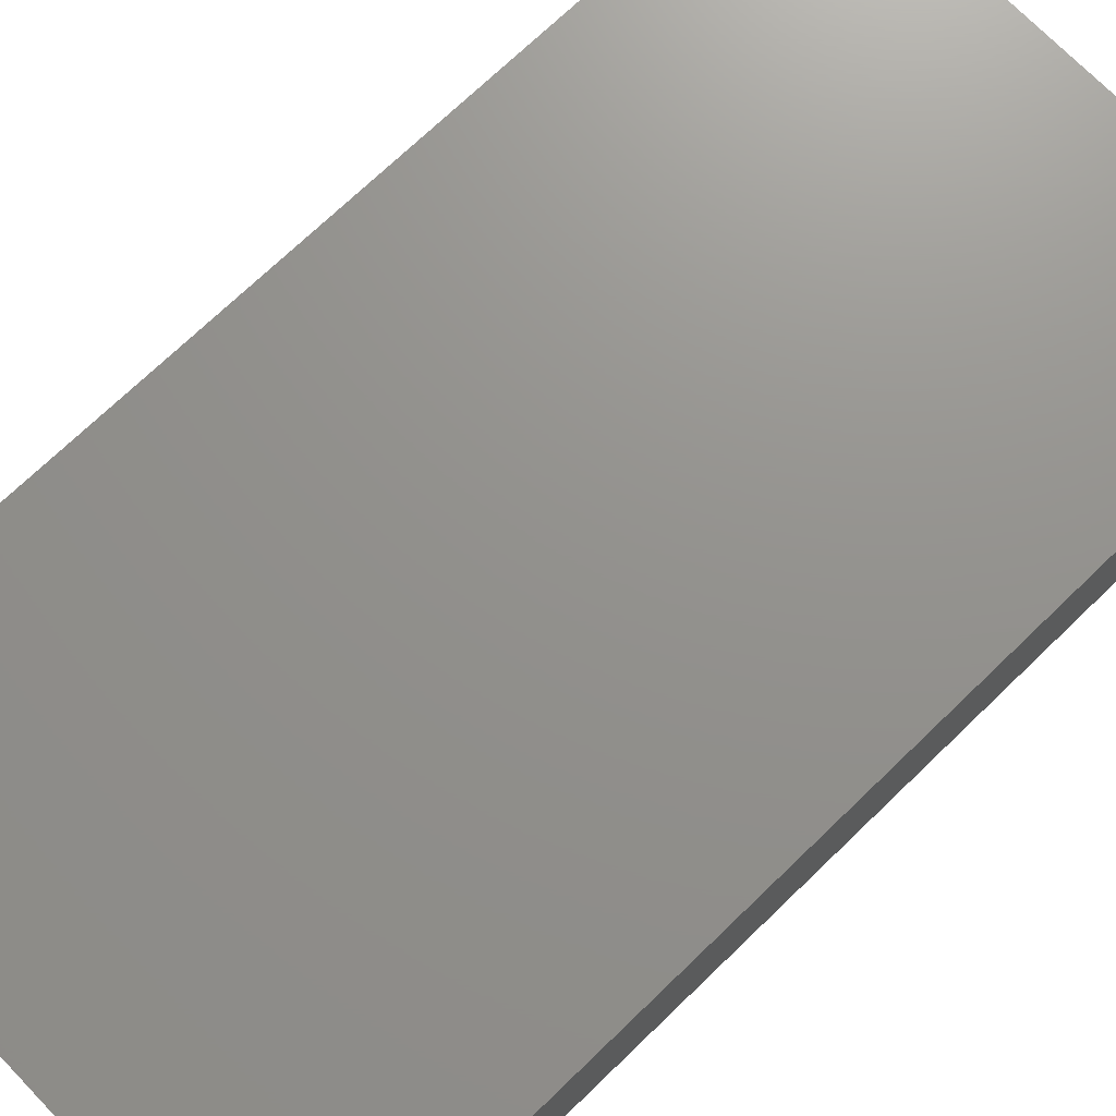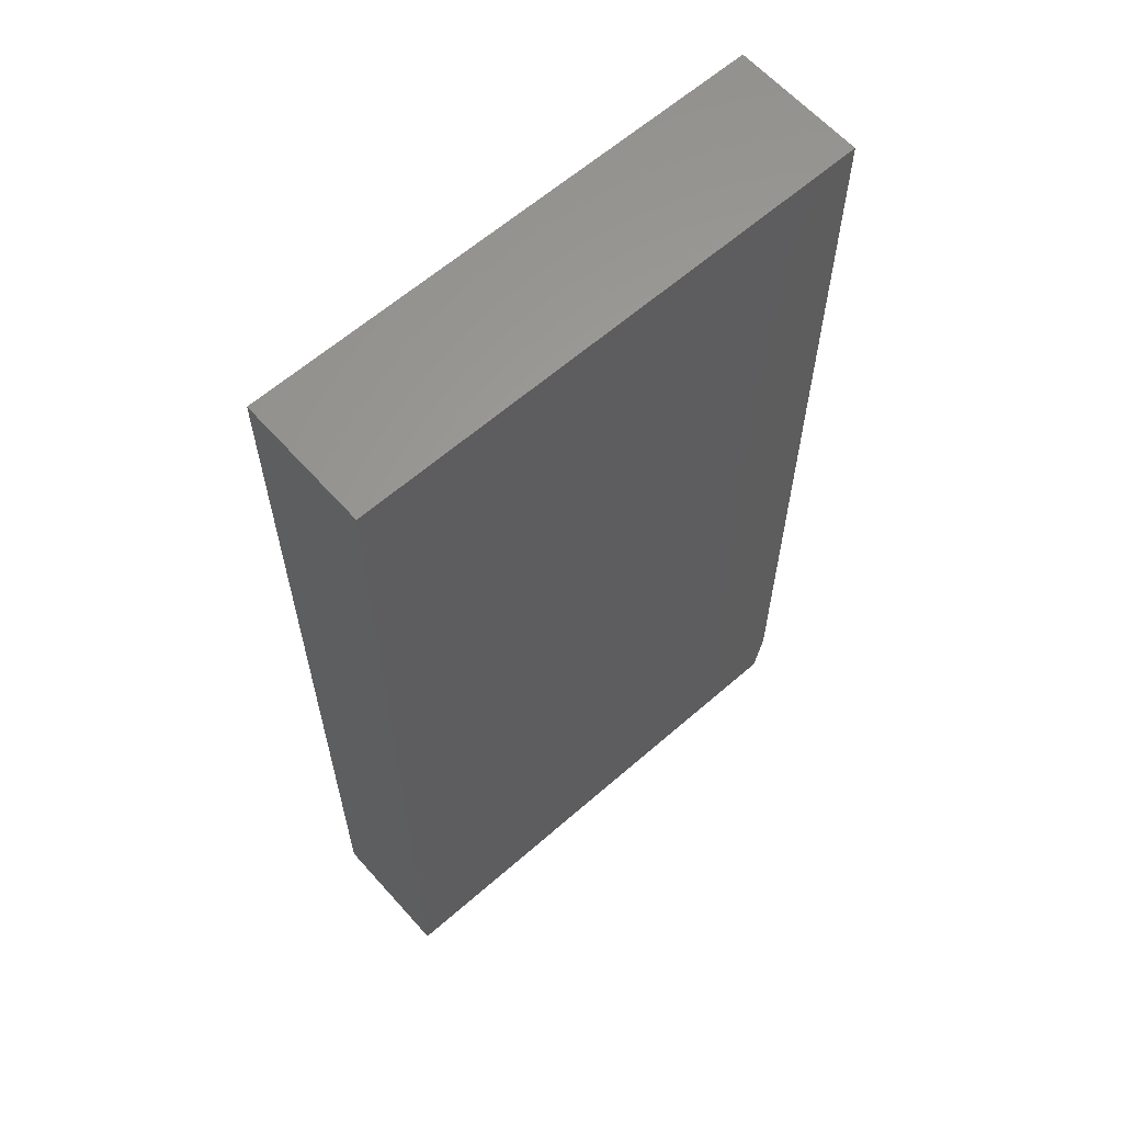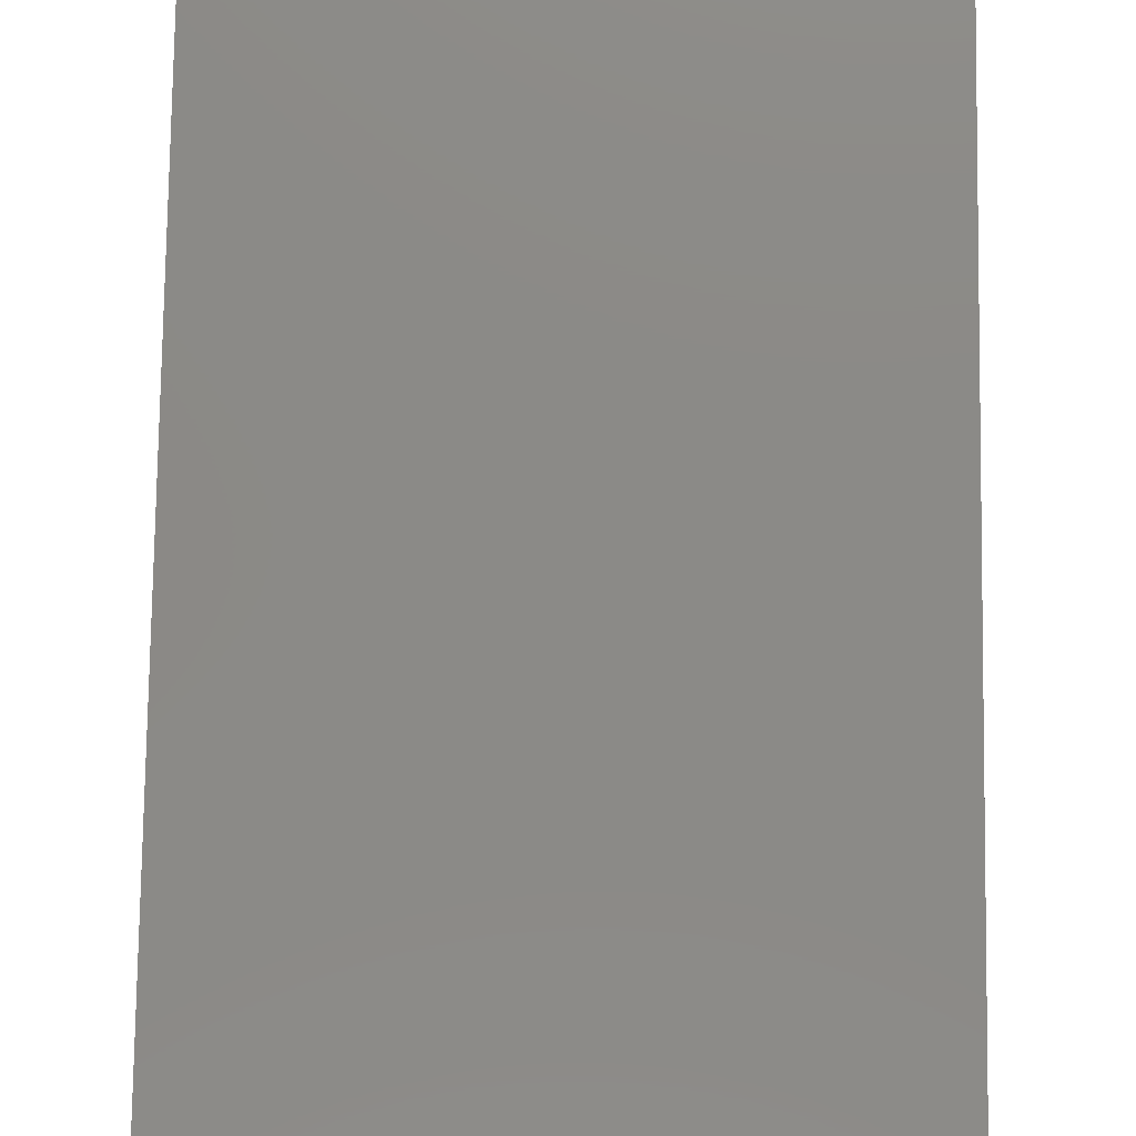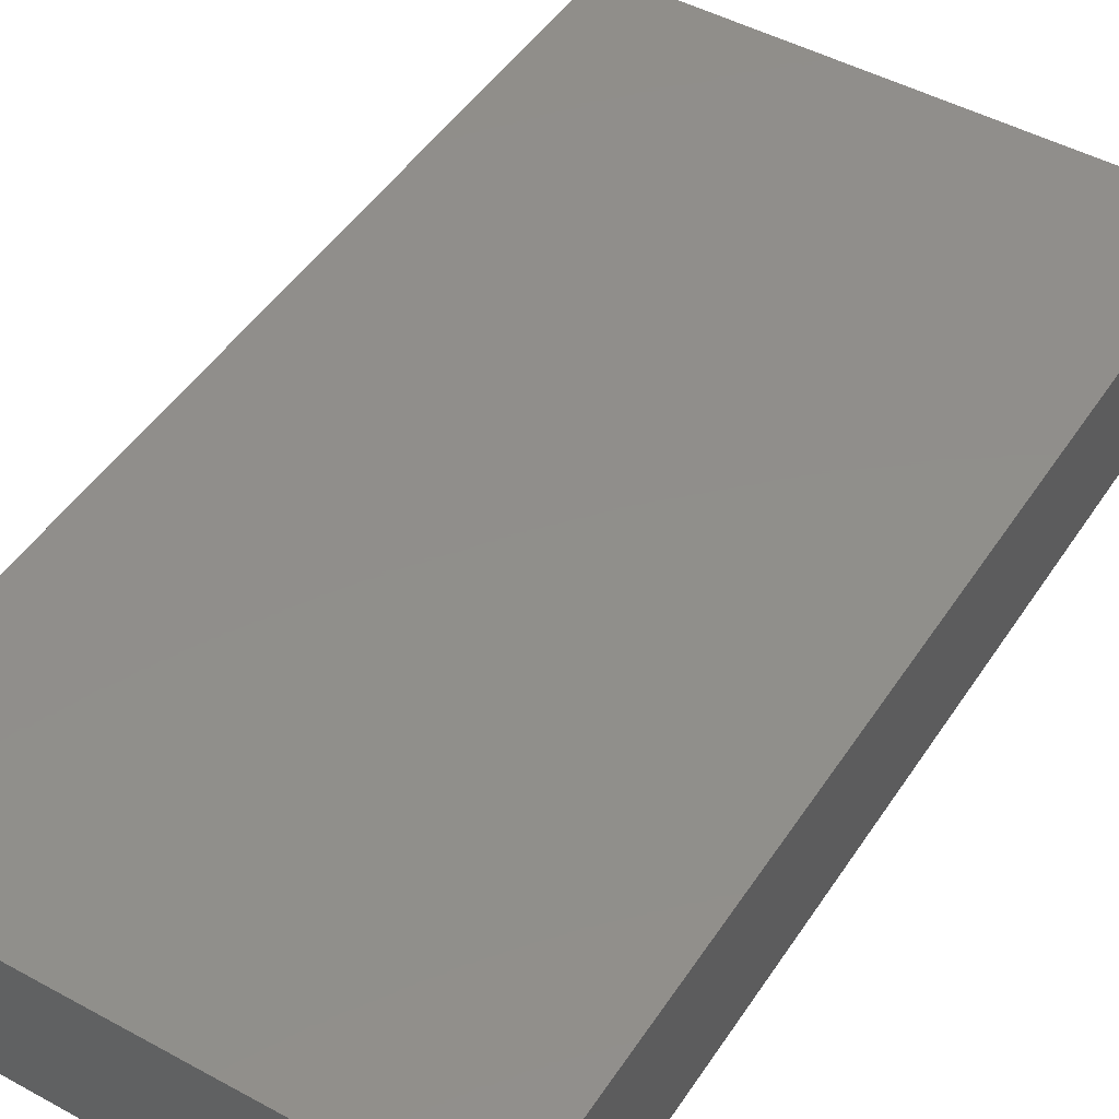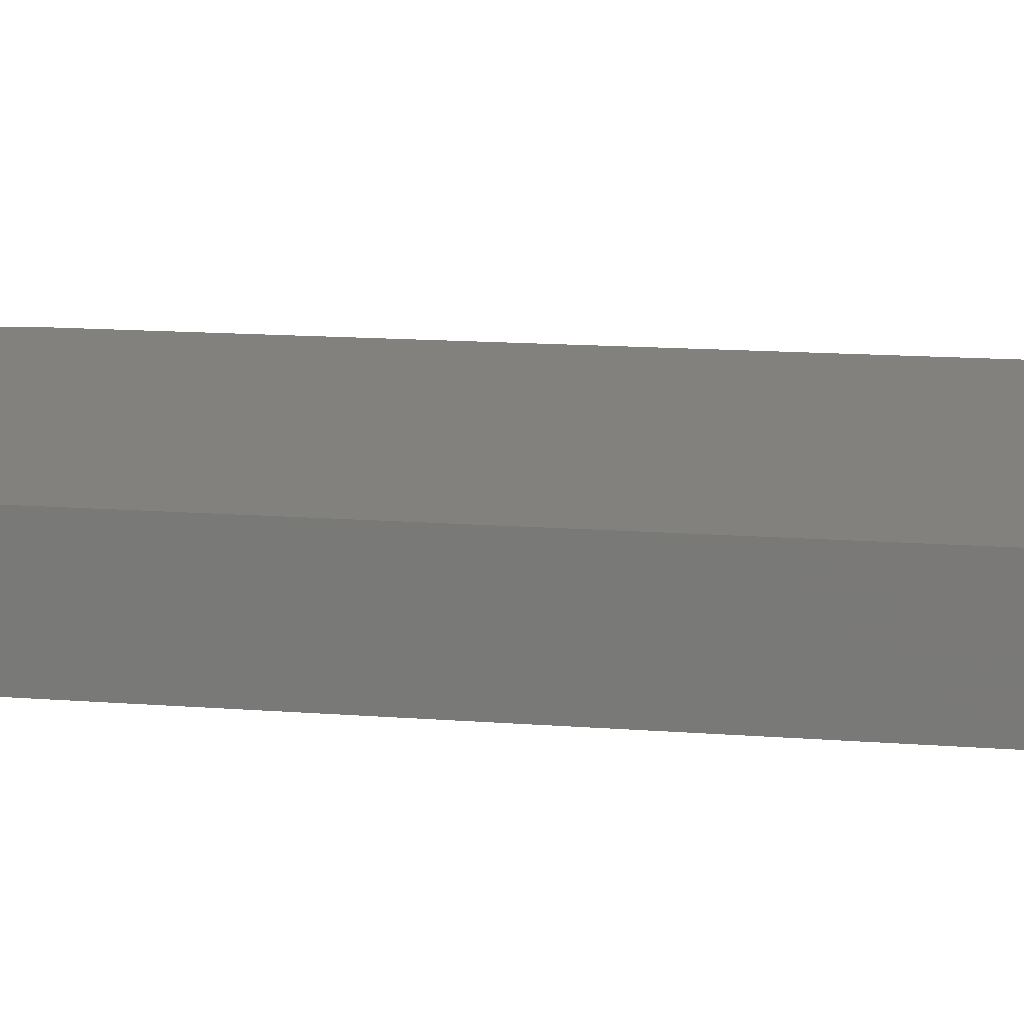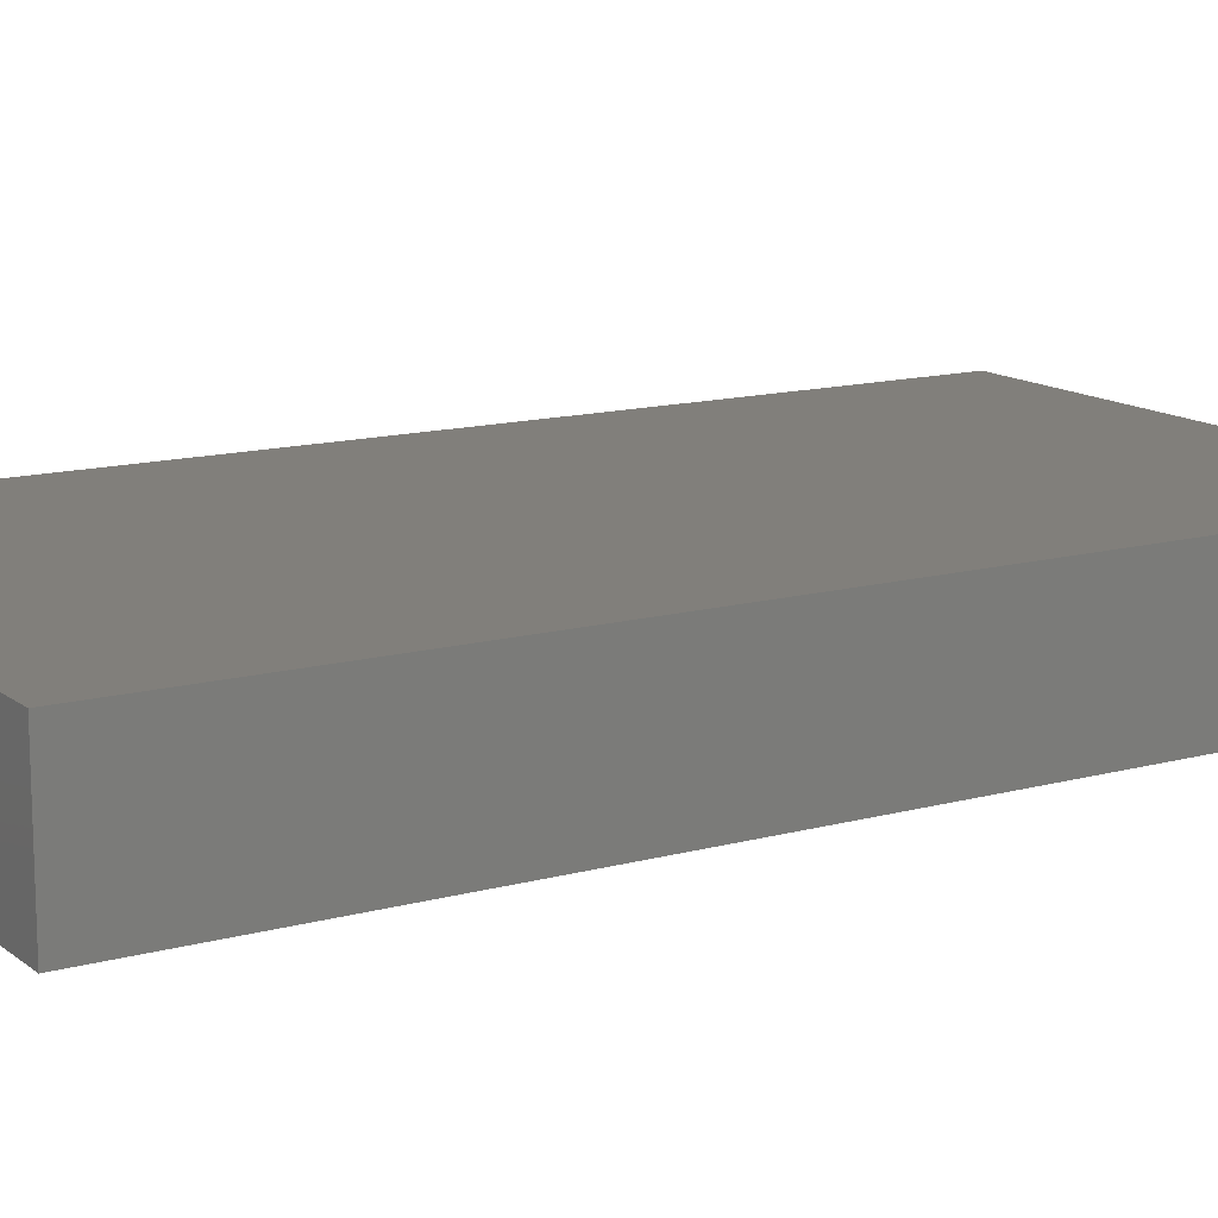
<metadata>
{"format":"stl","ext":"stl","renderer":"f3d","projection":"perspective","resolution":1024,"background":"white","views":[{"elev":71.8,"azim":46.0,"up":"+Y"},{"elev":61.9,"azim":-41.6,"up":"+Z"},{"elev":78.6,"azim":-179.2,"up":"+Y"},{"elev":47.4,"azim":-148.3,"up":"+Y"},{"elev":15.9,"azim":-81.4,"up":"+Y"},{"elev":13.5,"azim":58.4,"up":"+Y"}]}
</metadata>
<code>
# stl→obj: 10 verts, 16 faces
v -0.2031 -0.05469 0
v -0.2031 0.04794 0
v 0.1953 -0.05469 0
v 0.1953 0.04794 0
v -0.2031 0.04794 0.75
v 0.2031 0.04794 0.75
v 0.2031 0.04794 0.03906
v 0.2031 -0.05469 0.03906
v 0.2031 -0.05469 0.75
v -0.2031 -0.05469 0.75
f 1 2 3
f 3 2 4
f 5 6 2
f 2 6 7
f 2 7 4
f 8 7 9
f 9 7 6
f 9 10 8
f 8 10 1
f 8 1 3
f 8 3 7
f 7 3 4
f 10 9 5
f 5 9 6
f 2 1 5
f 5 1 10

</code>
